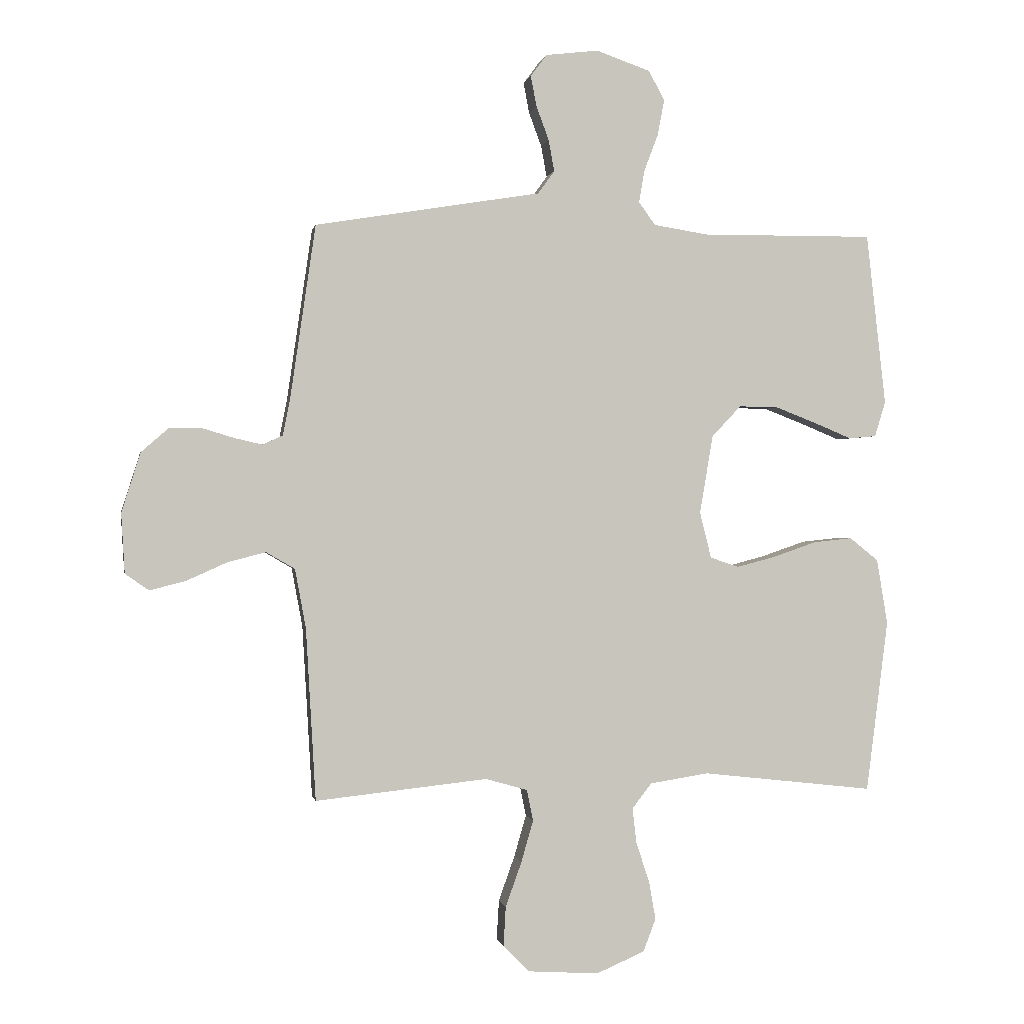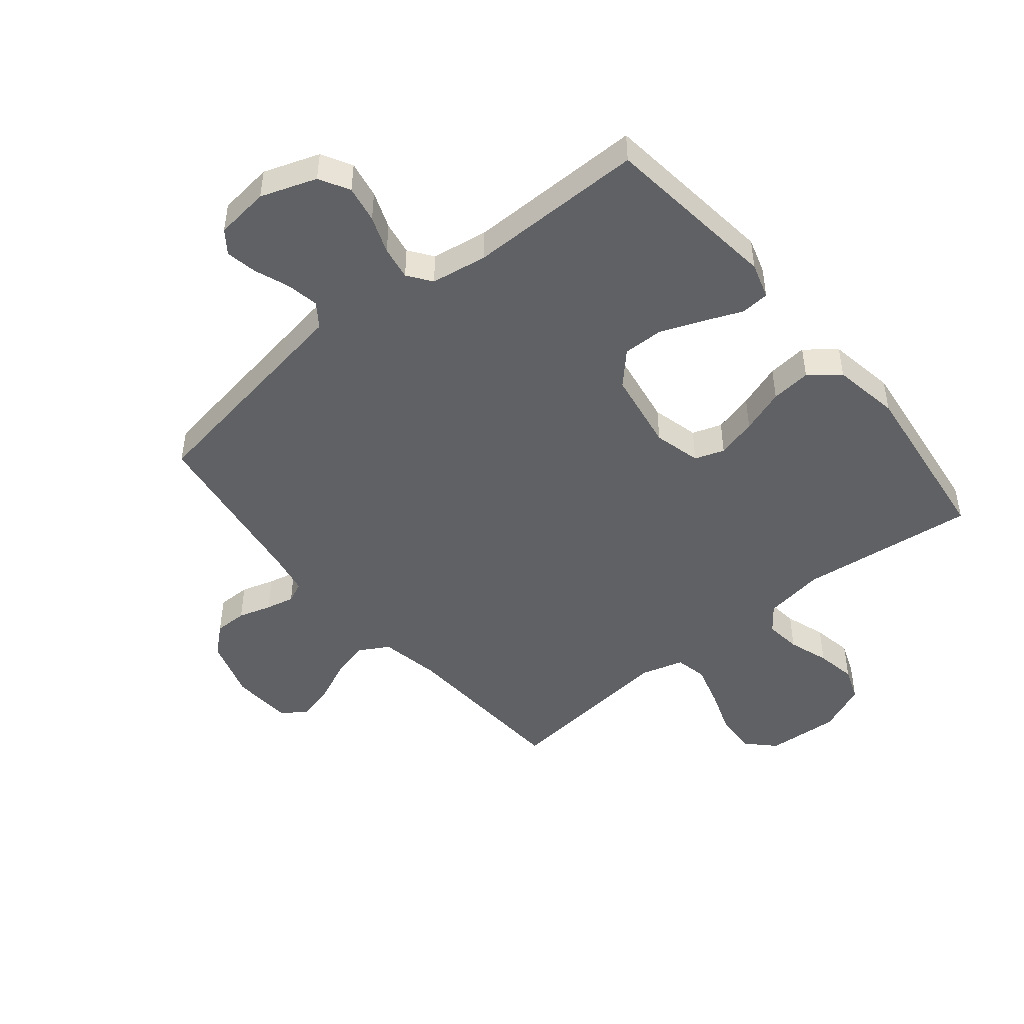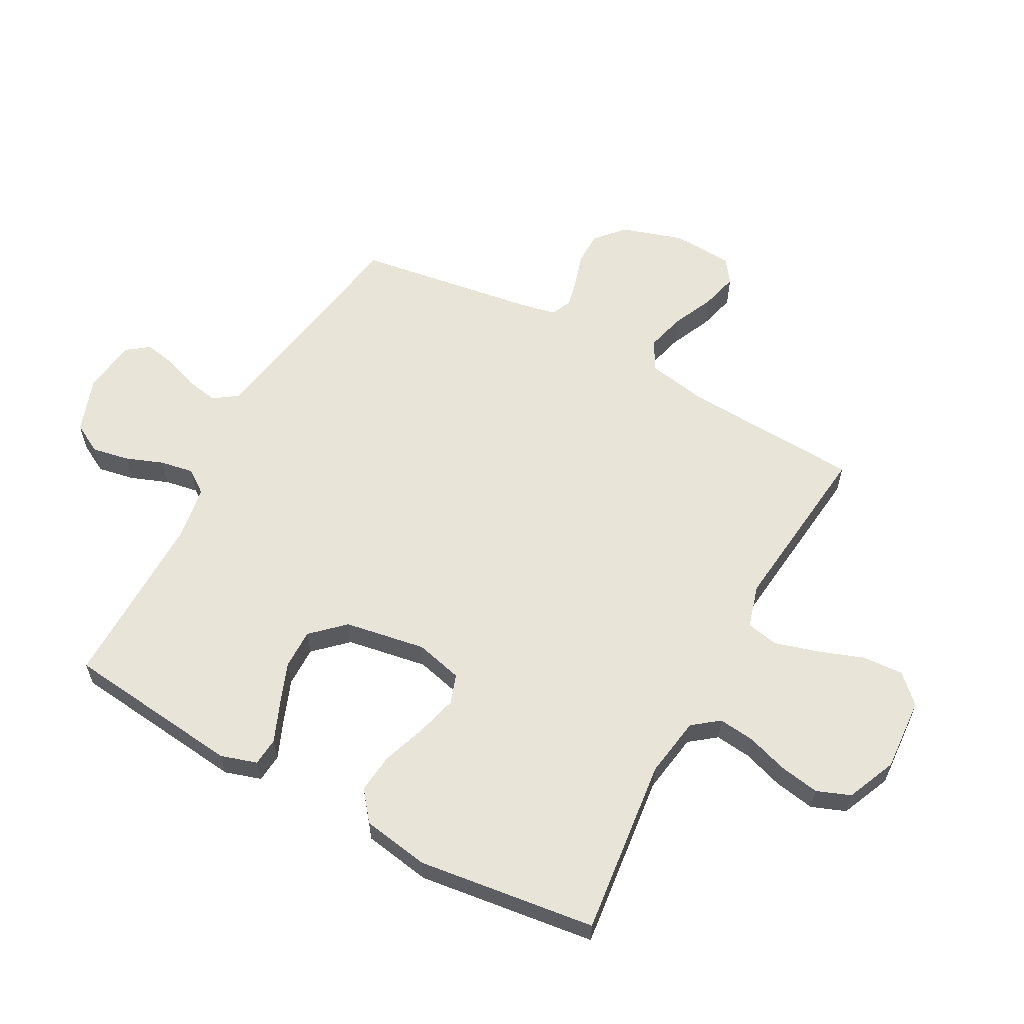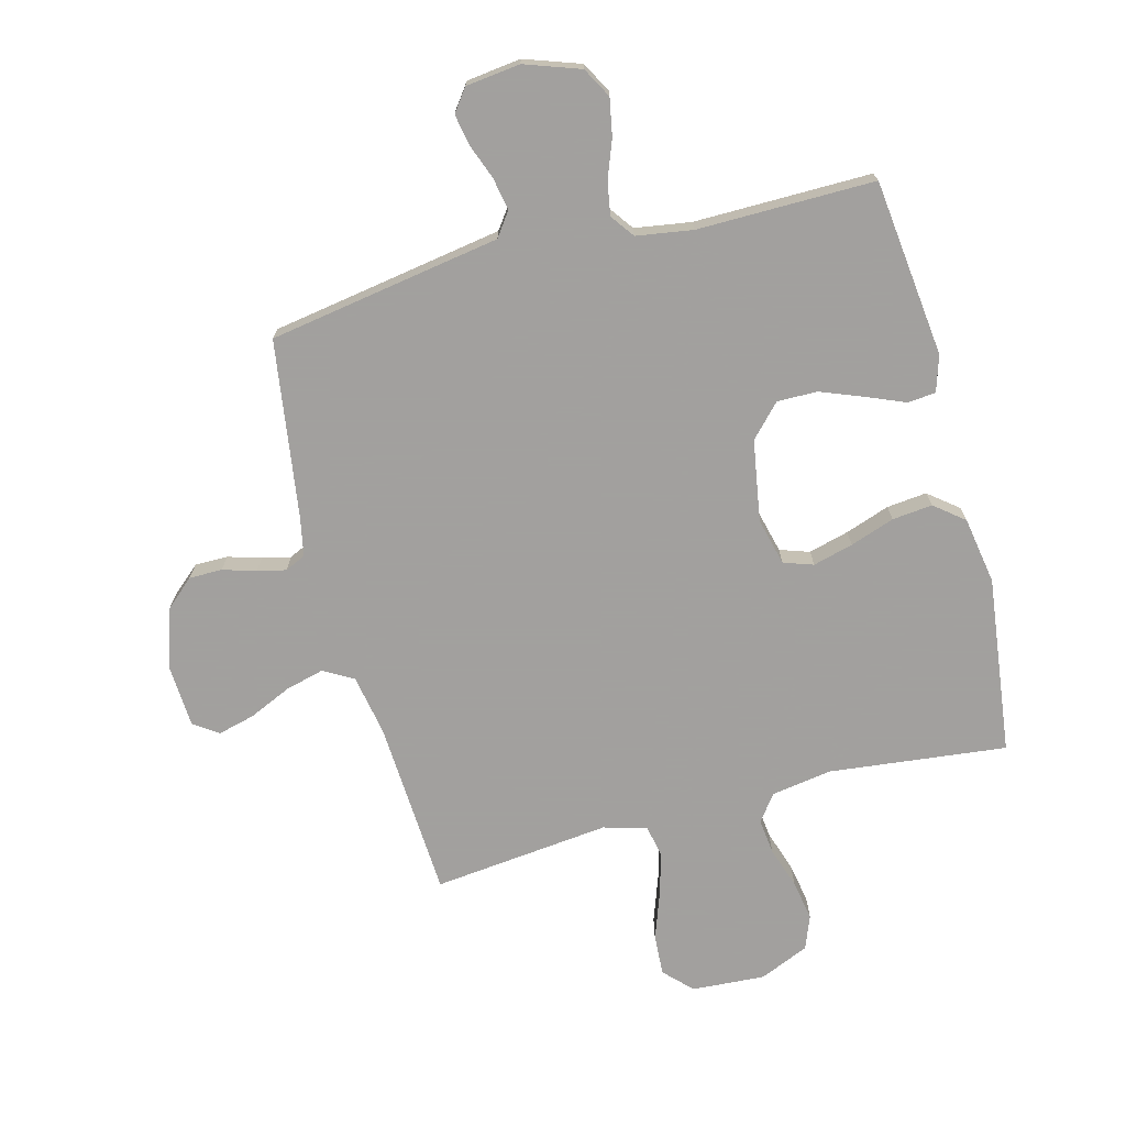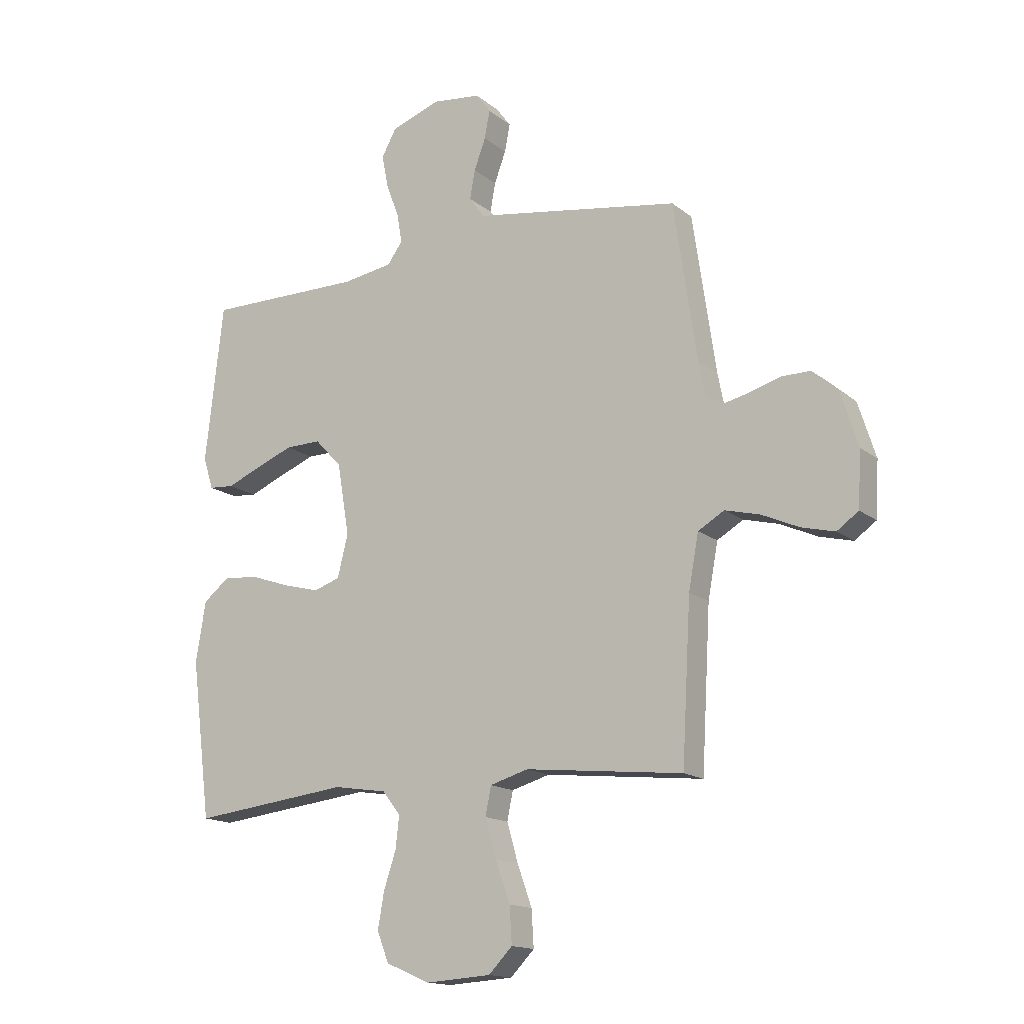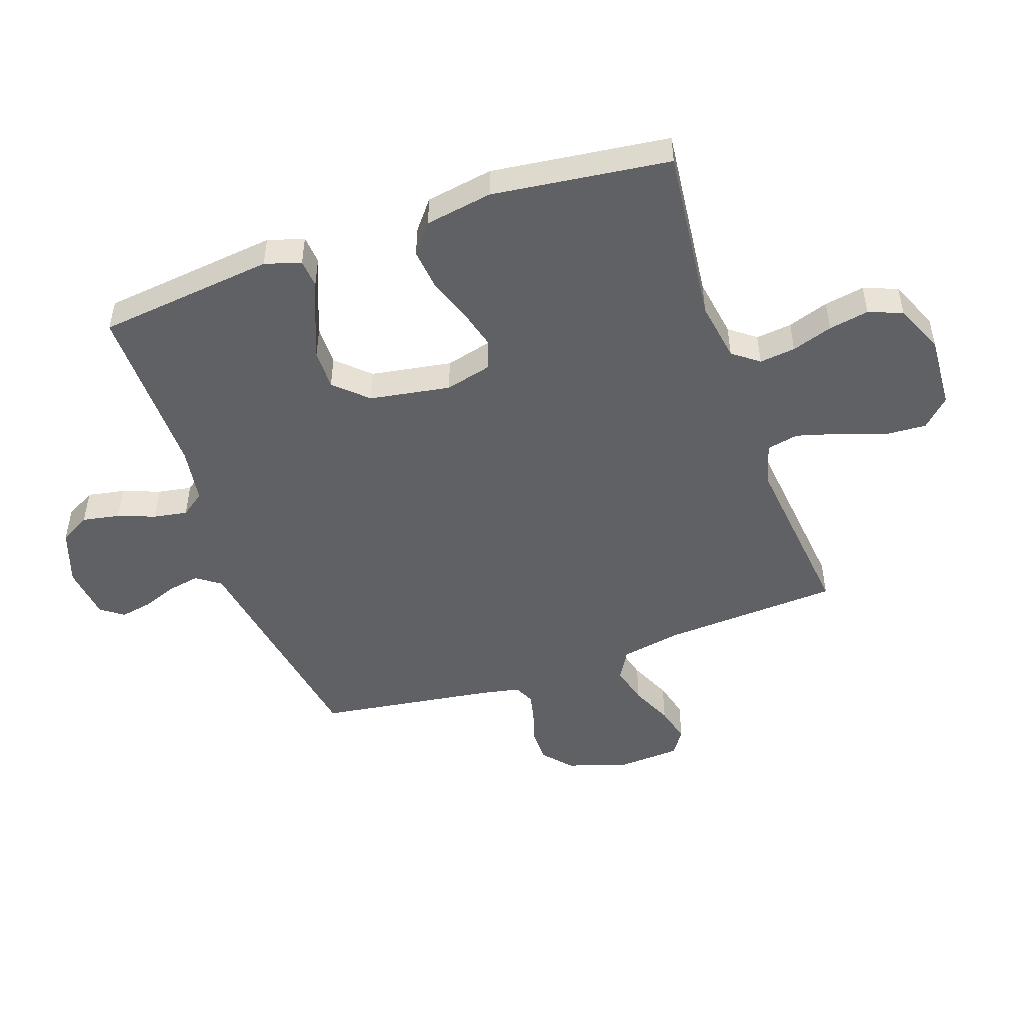
<metadata>
{"format":"obj","ext":"obj","renderer":"f3d","projection":"perspective","resolution":1024,"background":"white","views":[{"elev":0.0,"azim":-10.2,"up":"+Z"},{"elev":-47.1,"azim":39.4,"up":"+Y"},{"elev":59.9,"azim":118.5,"up":"+Y"},{"elev":-71.9,"azim":14.8,"up":"+Y"},{"elev":-15.4,"azim":-147.8,"up":"+Z"},{"elev":-48.9,"azim":109.3,"up":"+Y"}]}
</metadata>
<code>
v 0.5 0.07 0.5
v 0.534 0.07 0.2
v 0.515 0.07 0.139
v 0.467 0.07 0.135
v 0.402 0.07 0.162
v 0.33 0.07 0.19
v 0.262 0.07 0.191
v 0.211 0.07 0.137
v 0.188 0.07 0
v 0.208 0.07 -0.08
v 0.258 0.07 -0.097
v 0.326 0.07 -0.079
v 0.401 0.07 -0.053
v 0.469 0.07 -0.046
v 0.519 0.07 -0.086
v 0.538 0.07 -0.2
v 0.5 0.07 -0.5
v 0.2 0.07 -0.466
v 0.098 0.07 -0.482
v 0.064 0.07 -0.526
v 0.071 0.07 -0.587
v 0.094 0.07 -0.656
v 0.106 0.07 -0.724
v 0.084 0.07 -0.781
v 0 0.07 -0.817
v -0.124 0.07 -0.809
v -0.169 0.07 -0.763
v -0.165 0.07 -0.694
v -0.137 0.07 -0.616
v -0.116 0.07 -0.543
v -0.127 0.07 -0.489
v -0.2 0.07 -0.468
v -0.5 0.07 -0.5
v -0.517 0.07 -0.2
v -0.536 0.07 -0.097
v -0.586 0.07 -0.068
v -0.652 0.07 -0.085
v -0.723 0.07 -0.117
v -0.786 0.07 -0.133
v -0.827 0.07 -0.104
v -0.833 0.07 0
v -0.8 0.07 0.104
v -0.752 0.07 0.146
v -0.696 0.07 0.146
v -0.64 0.07 0.129
v -0.592 0.07 0.118
v -0.557 0.07 0.134
v -0.544 0.07 0.2
v -0.5 0.07 0.5
v -0.2 0.07 0.549
v -0.107 0.07 0.564
v -0.078 0.07 0.604
v -0.088 0.07 0.659
v -0.11 0.07 0.718
v -0.12 0.07 0.771
v -0.092 0.07 0.809
v 0 0.07 0.82
v 0.094 0.07 0.787
v 0.122 0.07 0.736
v 0.11 0.07 0.673
v 0.086 0.07 0.61
v 0.076 0.07 0.553
v 0.105 0.07 0.513
v 0.2 0.07 0.498
v 0.5 0 0.5
v 0.534 0 0.2
v 0.515 0 0.139
v 0.467 0 0.135
v 0.402 0 0.162
v 0.33 0 0.19
v 0.262 0 0.191
v 0.211 0 0.137
v 0.188 0 0
v 0.208 0 -0.08
v 0.258 0 -0.097
v 0.326 0 -0.079
v 0.401 0 -0.053
v 0.469 0 -0.046
v 0.519 0 -0.086
v 0.538 0 -0.2
v 0.5 0 -0.5
v 0.2 0 -0.466
v 0.098 0 -0.482
v 0.064 0 -0.526
v 0.071 0 -0.587
v 0.094 0 -0.656
v 0.106 0 -0.724
v 0.084 0 -0.781
v 0 0 -0.817
v -0.124 0 -0.809
v -0.169 0 -0.763
v -0.165 0 -0.694
v -0.137 0 -0.616
v -0.116 0 -0.543
v -0.127 0 -0.489
v -0.2 0 -0.468
v -0.5 0 -0.5
v -0.517 0 -0.2
v -0.536 0 -0.097
v -0.586 0 -0.068
v -0.652 0 -0.085
v -0.723 0 -0.117
v -0.786 0 -0.133
v -0.827 0 -0.104
v -0.833 0 0
v -0.8 0 0.104
v -0.752 0 0.146
v -0.696 0 0.146
v -0.64 0 0.129
v -0.592 0 0.118
v -0.557 0 0.134
v -0.544 0 0.2
v -0.5 0 0.5
v -0.2 0 0.549
v -0.107 0 0.564
v -0.078 0 0.604
v -0.088 0 0.659
v -0.11 0 0.718
v -0.12 0 0.771
v -0.092 0 0.809
v 0 0 0.82
v 0.094 0 0.787
v 0.122 0 0.736
v 0.11 0 0.673
v 0.086 0 0.61
v 0.076 0 0.553
v 0.105 0 0.513
v 0.2 0 0.498
f 59 60 61
f 58 59 61
f 57 58 61
f 56 57 61
f 55 56 61
f 54 55 61
f 53 54 61
f 52 53 61 62
f 51 52 62 63
f 50 51 63
f 49 50 63
f 48 49 63
f 43 44 45
f 42 43 45
f 41 42 45
f 40 41 45
f 39 40 45
f 38 39 45
f 37 38 45
f 36 37 45 46
f 35 36 46 47
f 32 33 34
f 48 63 64
f 47 48 64
f 35 47 64
f 34 35 64
f 32 34 64
f 31 32 64
f 27 28 29
f 26 27 29
f 25 26 29
f 24 25 29
f 23 24 29
f 22 23 29
f 21 22 29
f 16 17 18
f 15 16 18
f 14 15 18
f 13 14 18
f 12 13 18
f 11 12 18 19
f 10 11 19 20
f 3 4 5
f 2 3 5
f 1 2 5
f 64 1 5
f 64 5 6
f 30 31 64
f 20 21 29 30
f 9 10 20 30
f 8 9 30 64
f 7 8 64
f 6 7 64
f 125 124 123
f 125 123 122
f 125 122 121
f 125 121 120
f 125 120 119
f 125 119 118
f 125 118 117
f 126 125 117 116
f 127 126 116 115
f 127 115 114
f 127 114 113
f 127 113 112
f 109 108 107
f 109 107 106
f 109 106 105
f 109 105 104
f 109 104 103
f 109 103 102
f 109 102 101
f 110 109 101 100
f 111 110 100 99
f 98 97 96
f 128 127 112
f 128 112 111
f 128 111 99
f 128 99 98
f 128 98 96
f 128 96 95
f 93 92 91
f 93 91 90
f 93 90 89
f 93 89 88
f 93 88 87
f 93 87 86
f 93 86 85
f 82 81 80
f 82 80 79
f 82 79 78
f 82 78 77
f 82 77 76
f 83 82 76 75
f 84 83 75 74
f 69 68 67
f 69 67 66
f 69 66 65
f 69 65 128
f 70 69 128
f 128 95 94
f 94 93 85 84
f 94 84 74 73
f 128 94 73 72
f 128 72 71
f 128 71 70
f 1 65 66 2
f 2 66 67 3
f 3 67 68 4
f 4 68 69 5
f 5 69 70 6
f 6 70 71 7
f 7 71 72 8
f 8 72 73 9
f 9 73 74 10
f 10 74 75 11
f 11 75 76 12
f 12 76 77 13
f 13 77 78 14
f 14 78 79 15
f 15 79 80 16
f 16 80 81 17
f 17 81 82 18
f 18 82 83 19
f 19 83 84 20
f 20 84 85 21
f 21 85 86 22
f 22 86 87 23
f 23 87 88 24
f 24 88 89 25
f 25 89 90 26
f 26 90 91 27
f 27 91 92 28
f 28 92 93 29
f 29 93 94 30
f 30 94 95 31
f 31 95 96 32
f 32 96 97 33
f 33 97 98 34
f 34 98 99 35
f 35 99 100 36
f 36 100 101 37
f 37 101 102 38
f 38 102 103 39
f 39 103 104 40
f 40 104 105 41
f 41 105 106 42
f 42 106 107 43
f 43 107 108 44
f 44 108 109 45
f 45 109 110 46
f 46 110 111 47
f 47 111 112 48
f 48 112 113 49
f 49 113 114 50
f 50 114 115 51
f 51 115 116 52
f 52 116 117 53
f 53 117 118 54
f 54 118 119 55
f 55 119 120 56
f 56 120 121 57
f 57 121 122 58
f 58 122 123 59
f 59 123 124 60
f 60 124 125 61
f 61 125 126 62
f 62 126 127 63
f 63 127 128 64
f 64 128 65 1

</code>
